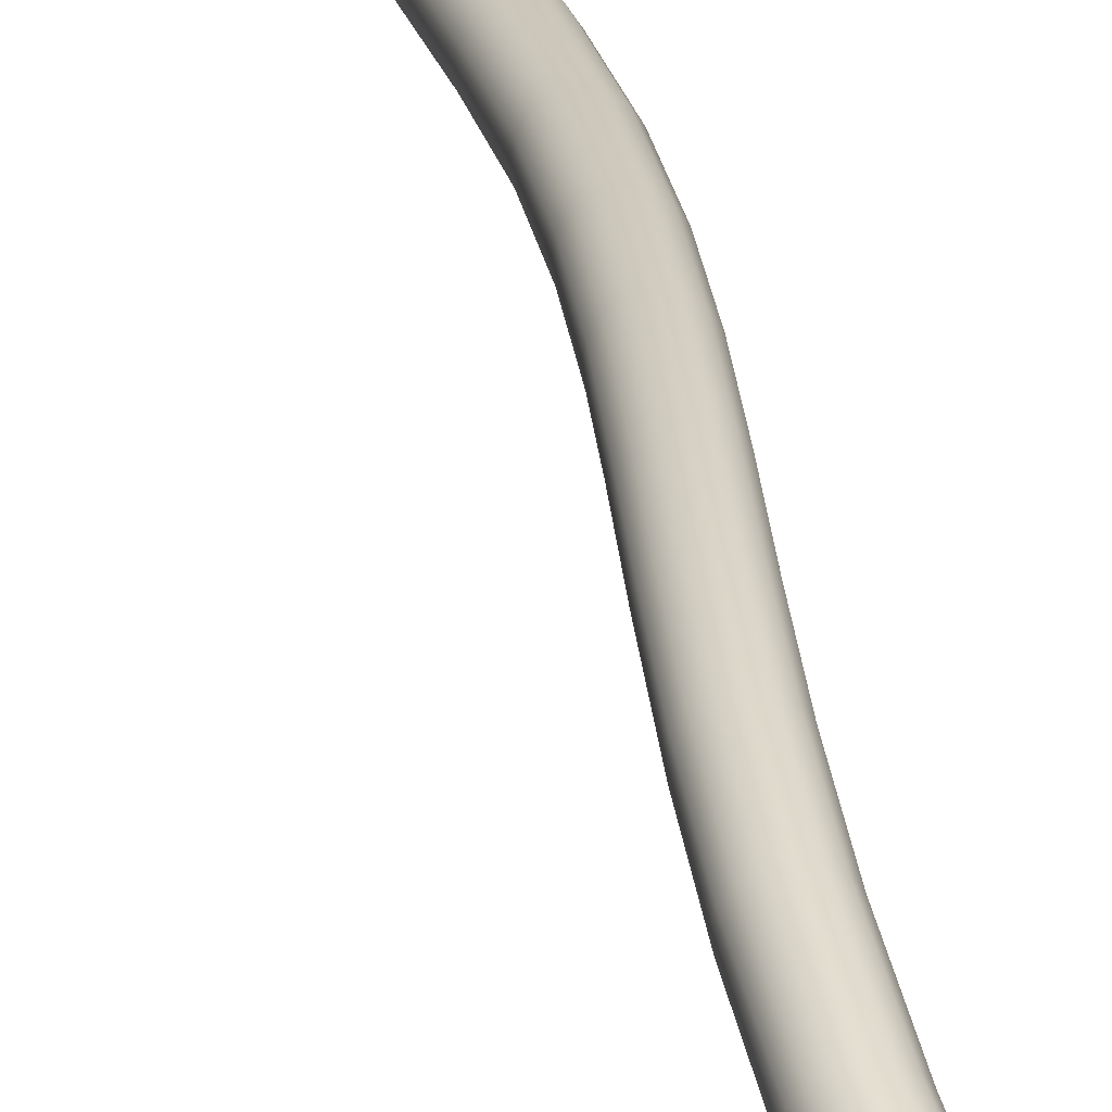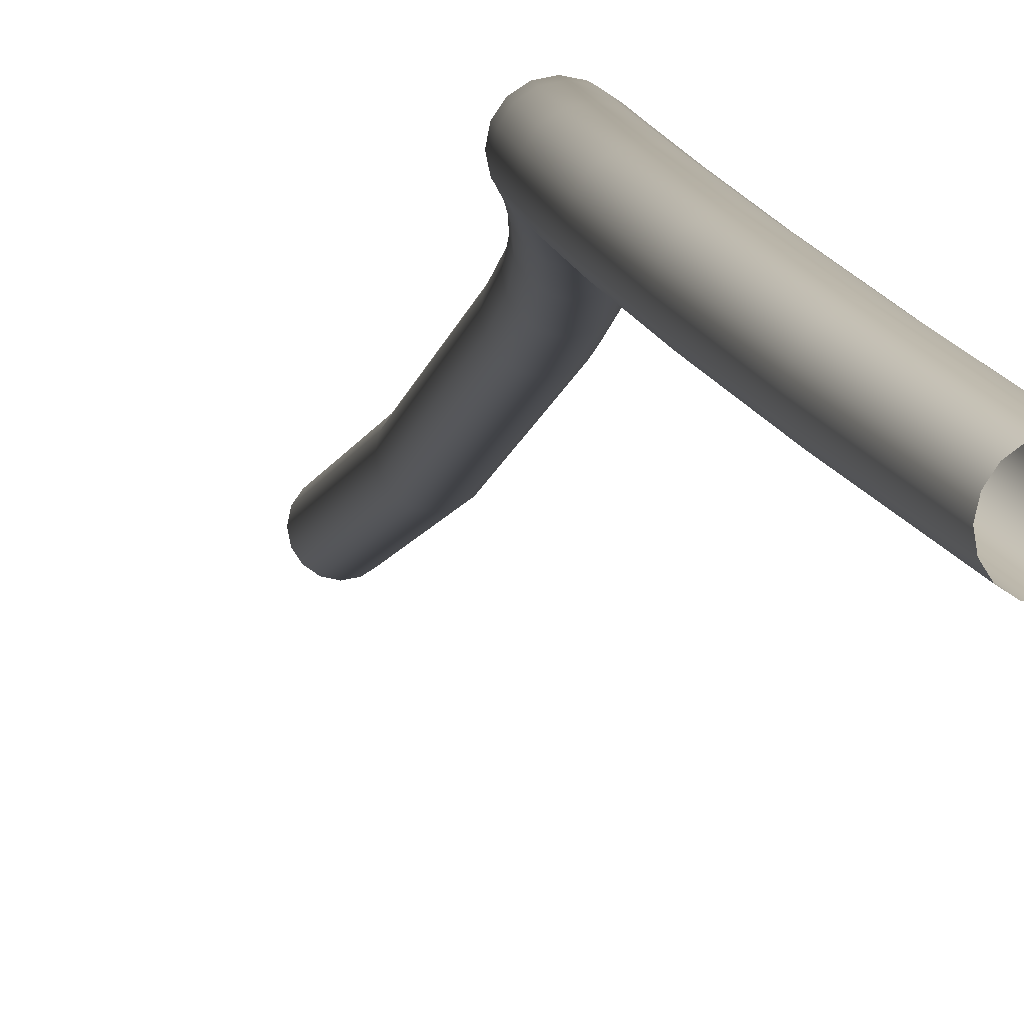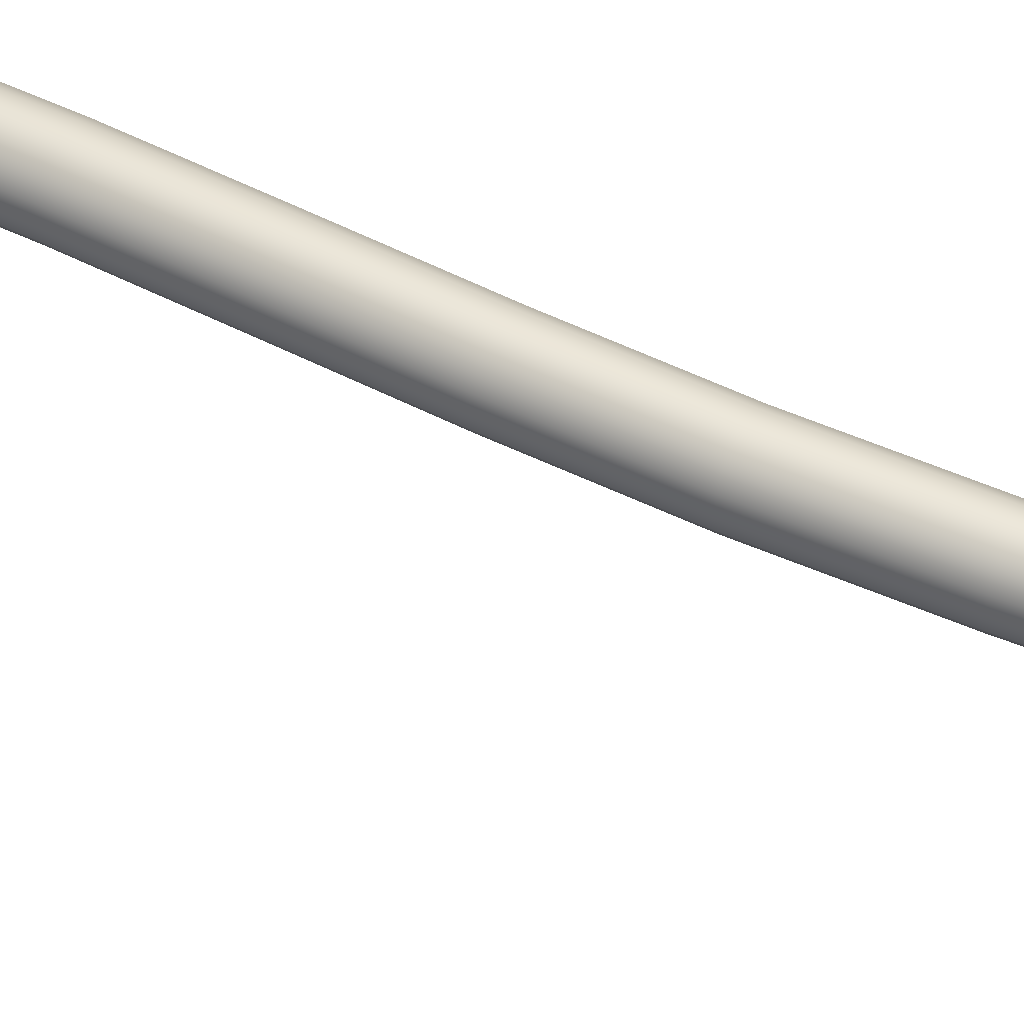
<metadata>
{"format":"obj","ext":"obj","renderer":"f3d","projection":"perspective","resolution":1024,"background":"white","views":[{"elev":23.2,"azim":166.8,"up":"+Z"},{"elev":-6.0,"azim":173.5,"up":"+Z"},{"elev":48.0,"azim":-66.4,"up":"+Z"}]}
</metadata>
<code>
o BezierCurve.026
v -0.9213 -7.011 -6.012
v -0.8204 -7.009 -6.08
v -0.753 -7.005 -6.181
v -0.7293 -7.002 -6.3
v -0.7529 -6.998 -6.419
v -0.8203 -6.995 -6.519
v -0.9212 -6.992 -6.587
v -1.04 -6.992 -6.61
v -1.159 -6.992 -6.587
v -1.26 -6.995 -6.519
v -1.328 -6.998 -6.419
v -1.351 -7.002 -6.3
v -1.328 -7.005 -6.181
v -1.26 -7.009 -6.08
v -1.159 -7.011 -6.012
v -1.04 -7.011 -5.989
v -0.8828 -5.72 -5.974
v -0.7821 -5.724 -6.042
v -0.7148 -5.725 -6.143
v -0.6911 -5.724 -6.262
v -0.7148 -5.719 -6.381
v -0.7821 -5.713 -6.482
v -0.8828 -5.706 -6.549
v -1.002 -5.699 -6.572
v -1.12 -5.692 -6.549
v -1.221 -5.688 -6.481
v -1.288 -5.687 -6.38
v -1.312 -5.689 -6.261
v -1.288 -5.693 -6.142
v -1.221 -5.699 -6.041
v -1.12 -5.706 -5.974
v -1.002 -5.714 -5.951
v -0.781 -4.501 -5.951
v -0.6808 -4.511 -6.019
v -0.6138 -4.517 -6.12
v -0.5904 -4.518 -6.239
v -0.6141 -4.515 -6.358
v -0.6813 -4.507 -6.459
v -0.7817 -4.496 -6.526
v -0.9001 -4.483 -6.549
v -1.018 -4.471 -6.525
v -1.119 -4.461 -6.458
v -1.186 -4.455 -6.357
v -1.209 -4.454 -6.238
v -1.185 -4.458 -6.119
v -1.118 -4.466 -6.018
v -1.018 -4.477 -5.951
v -0.8994 -4.489 -5.927
v -0.6366 -3.332 -5.952
v -0.5369 -3.347 -6.02
v -0.4705 -3.357 -6.121
v -0.4475 -3.362 -6.24
v -0.4715 -3.361 -6.359
v -0.5387 -3.353 -6.46
v -0.639 -3.341 -6.527
v -0.757 -3.325 -6.55
v -0.8749 -3.309 -6.526
v -0.9746 -3.295 -6.459
v -1.041 -3.284 -6.358
v -1.064 -3.279 -6.239
v -1.04 -3.281 -6.12
v -0.9728 -3.288 -6.019
v -0.8725 -3.3 -5.952
v -0.7545 -3.316 -5.928
v -0.4704 -2.192 -5.987
v -0.3711 -2.21 -6.055
v -0.3053 -2.225 -6.156
v -0.2829 -2.234 -6.274
v -0.3074 -2.236 -6.393
v -0.375 -2.231 -6.494
v -0.4754 -2.22 -6.561
v -0.5934 -2.204 -6.585
v -0.7109 -2.186 -6.561
v -0.8101 -2.168 -6.493
v -0.876 -2.153 -6.392
v -0.8983 -2.144 -6.273
v -0.8739 -2.141 -6.155
v -0.8063 -2.146 -6.054
v -0.7059 -2.158 -5.987
v -0.5879 -2.174 -5.963
v -0.3034 -1.06 -6.066
v -0.2045 -1.08 -6.133
v -0.1392 -1.098 -6.234
v -0.1175 -1.112 -6.352
v -0.1427 -1.12 -6.471
v -0.2109 -1.119 -6.571
v -0.3119 -1.112 -6.638
v -0.4301 -1.098 -6.661
v -0.5476 -1.079 -6.637
v -0.6466 -1.059 -6.57
v -0.7119 -1.041 -6.469
v -0.7336 -1.027 -6.351
v -0.7084 -1.02 -6.232
v -0.6402 -1.02 -6.132
v -0.5392 -1.028 -6.065
v -0.421 -1.042 -6.042
v -0.1573 0.08402 -6.197
v -0.05842 0.06392 -6.264
v 0.006542 0.04287 -6.365
v 0.02765 0.02408 -6.483
v 0.00169 0.0104 -6.6
v -0.06739 0.003924 -6.7
v -0.1691 0.005634 -6.766
v -0.2879 0.01527 -6.789
v -0.4057 0.03136 -6.765
v -0.5046 0.05146 -6.698
v -0.5696 0.07251 -6.597
v -0.5907 0.0913 -6.479
v -0.5647 0.105 -6.361
v -0.4956 0.1115 -6.262
v -0.394 0.1097 -6.196
v -0.2752 0.1001 -6.173
v -0.05382 1.26 -6.391
v 0.04521 1.241 -6.459
v 0.11 1.218 -6.559
v 0.1307 1.195 -6.676
v 0.1042 1.174 -6.793
v 0.03441 1.16 -6.891
v -0.06793 1.153 -6.956
v -0.1873 1.156 -6.977
v -0.3055 1.168 -6.953
v -0.4045 1.187 -6.885
v -0.4693 1.21 -6.785
v -0.49 1.234 -6.668
v -0.4635 1.254 -6.551
v -0.3937 1.269 -6.453
v -0.2914 1.275 -6.388
v -0.172 1.272 -6.366
v -0.01456 2.488 -6.657
v 0.08454 2.472 -6.725
v 0.1493 2.448 -6.825
v 0.1699 2.42 -6.941
v 0.1431 2.392 -7.056
v 0.07311 2.368 -7.153
v -0.0295 2.353 -7.216
v -0.1491 2.348 -7.236
v -0.2674 2.354 -7.21
v -0.3665 2.37 -7.141
v -0.4313 2.394 -7.042
v -0.4519 2.423 -6.925
v -0.4251 2.45 -6.81
v -0.3551 2.474 -6.714
v -0.2525 2.489 -6.651
v -0.1329 2.494 -6.631
v -0.061 3.787 -7.004
v 0.03798 3.774 -7.073
v 0.1028 3.75 -7.173
v 0.1235 3.718 -7.288
v 0.09697 3.683 -7.401
v 0.02729 3.651 -7.495
v -0.07497 3.626 -7.556
v -0.1942 3.612 -7.573
v -0.3123 3.611 -7.545
v -0.4113 3.624 -7.476
v -0.4761 3.648 -7.377
v -0.4968 3.68 -7.262
v -0.4703 3.715 -7.148
v -0.4006 3.748 -7.054
v -0.2984 3.772 -6.994
v -0.1791 3.786 -6.976
v -0.2142 5.176 -7.441
v -0.1156 5.167 -7.511
v -0.05088 5.143 -7.611
v -0.02982 5.108 -7.725
v -0.05563 5.067 -7.836
v -0.1244 5.026 -7.928
v -0.2256 4.992 -7.985
v -0.3439 4.969 -8
v -0.4613 4.962 -7.97
v -0.5598 4.971 -7.9
v -0.6246 4.995 -7.8
v -0.6456 5.03 -7.686
v -0.6198 5.071 -7.575
v -0.5511 5.112 -7.483
v -0.4498 5.146 -7.426
v -0.3315 5.169 -7.411
v -0.4948 6.676 -7.976
v -0.397 6.671 -8.048
v -0.3325 6.648 -8.148
v -0.3109 6.61 -8.261
v -0.3357 6.564 -8.37
v -0.4031 6.515 -8.459
v -0.5027 6.473 -8.513
v -0.6195 6.442 -8.525
v -0.7356 6.428 -8.493
v -0.8334 6.433 -8.421
v -0.898 6.456 -8.321
v -0.9195 6.493 -8.208
v -0.8947 6.54 -8.099
v -0.8274 6.588 -8.01
v -0.7277 6.631 -7.956
v -0.611 6.662 -7.944
v -0.9237 8.307 -8.619
v -0.8269 8.306 -8.692
v -0.7626 8.284 -8.792
v -0.7406 8.245 -8.905
v -0.7642 8.193 -9.012
v -0.8298 8.139 -9.098
v -0.9275 8.088 -9.15
v -1.042 8.05 -9.159
v -1.157 8.03 -9.124
v -1.254 8.031 -9.051
v -1.318 8.053 -8.95
v -1.34 8.093 -8.838
v -1.316 8.144 -8.73
v -1.251 8.199 -8.644
v -1.153 8.249 -8.593
v -1.038 8.287 -8.584
v -0.9213 -17.11 -6.012
v -0.8204 -17.11 -6.08
v -0.753 -17.11 -6.181
v -0.7293 -17.1 -6.3
v -0.7529 -17.1 -6.419
v -0.8203 -17.09 -6.519
v -0.9212 -17.09 -6.587
v -1.04 -17.09 -6.61
v -1.159 -17.09 -6.587
v -1.26 -17.09 -6.519
v -1.328 -17.1 -6.419
v -1.351 -17.1 -6.3
v -1.328 -17.11 -6.181
v -1.26 -17.11 -6.08
v -1.159 -17.11 -6.012
v -1.04 -17.11 -5.989
v -1.26 -12.04 -6.652
v -1.159 -12.04 -6.72
v -1.328 -12.05 -6.552
v -0.7529 -12.05 -6.552
v -0.7293 -12.05 -6.433
v -0.753 -12.06 -6.314
v -0.9212 -12.04 -6.72
v -0.8203 -12.04 -6.652
v -1.26 -12.06 -6.213
v -1.328 -12.06 -6.314
v -1.04 -12.06 -6.122
v -1.159 -12.06 -6.145
v -1.351 -12.05 -6.433
v -0.8204 -12.06 -6.213
v -0.9213 -12.06 -6.145
v -1.04 -12.04 -6.743
f 1 17 32 16
f 2 18 17 1
f 3 19 18 2
f 4 20 19 3
f 5 21 20 4
f 6 22 21 5
f 7 23 22 6
f 8 24 23 7
f 9 25 24 8
f 10 26 25 9
f 11 27 26 10
f 12 28 27 11
f 13 29 28 12
f 14 30 29 13
f 15 31 30 14
f 16 32 31 15
f 17 33 48 32
f 18 34 33 17
f 19 35 34 18
f 20 36 35 19
f 21 37 36 20
f 22 38 37 21
f 23 39 38 22
f 24 40 39 23
f 25 41 40 24
f 26 42 41 25
f 27 43 42 26
f 28 44 43 27
f 29 45 44 28
f 30 46 45 29
f 31 47 46 30
f 32 48 47 31
f 33 49 64 48
f 34 50 49 33
f 35 51 50 34
f 36 52 51 35
f 37 53 52 36
f 38 54 53 37
f 39 55 54 38
f 40 56 55 39
f 41 57 56 40
f 42 58 57 41
f 43 59 58 42
f 44 60 59 43
f 45 61 60 44
f 46 62 61 45
f 47 63 62 46
f 48 64 63 47
f 49 65 80 64
f 50 66 65 49
f 51 67 66 50
f 52 68 67 51
f 53 69 68 52
f 54 70 69 53
f 55 71 70 54
f 56 72 71 55
f 57 73 72 56
f 58 74 73 57
f 59 75 74 58
f 60 76 75 59
f 61 77 76 60
f 62 78 77 61
f 63 79 78 62
f 64 80 79 63
f 65 81 96 80
f 66 82 81 65
f 67 83 82 66
f 68 84 83 67
f 69 85 84 68
f 70 86 85 69
f 71 87 86 70
f 72 88 87 71
f 73 89 88 72
f 74 90 89 73
f 75 91 90 74
f 76 92 91 75
f 77 93 92 76
f 78 94 93 77
f 79 95 94 78
f 80 96 95 79
f 81 97 112 96
f 82 98 97 81
f 83 99 98 82
f 84 100 99 83
f 85 101 100 84
f 86 102 101 85
f 87 103 102 86
f 88 104 103 87
f 89 105 104 88
f 90 106 105 89
f 91 107 106 90
f 92 108 107 91
f 93 109 108 92
f 94 110 109 93
f 95 111 110 94
f 96 112 111 95
f 97 113 128 112
f 98 114 113 97
f 99 115 114 98
f 100 116 115 99
f 101 117 116 100
f 102 118 117 101
f 103 119 118 102
f 104 120 119 103
f 105 121 120 104
f 106 122 121 105
f 107 123 122 106
f 108 124 123 107
f 109 125 124 108
f 110 126 125 109
f 111 127 126 110
f 112 128 127 111
f 113 129 144 128
f 114 130 129 113
f 115 131 130 114
f 116 132 131 115
f 117 133 132 116
f 118 134 133 117
f 119 135 134 118
f 120 136 135 119
f 121 137 136 120
f 122 138 137 121
f 123 139 138 122
f 124 140 139 123
f 125 141 140 124
f 126 142 141 125
f 127 143 142 126
f 128 144 143 127
f 129 145 160 144
f 130 146 145 129
f 131 147 146 130
f 132 148 147 131
f 133 149 148 132
f 134 150 149 133
f 135 151 150 134
f 136 152 151 135
f 137 153 152 136
f 138 154 153 137
f 139 155 154 138
f 140 156 155 139
f 141 157 156 140
f 142 158 157 141
f 143 159 158 142
f 144 160 159 143
f 145 161 176 160
f 146 162 161 145
f 147 163 162 146
f 148 164 163 147
f 149 165 164 148
f 150 166 165 149
f 151 167 166 150
f 152 168 167 151
f 153 169 168 152
f 154 170 169 153
f 155 171 170 154
f 156 172 171 155
f 157 173 172 156
f 158 174 173 157
f 159 175 174 158
f 160 176 175 159
f 161 177 192 176
f 162 178 177 161
f 163 179 178 162
f 164 180 179 163
f 165 181 180 164
f 166 182 181 165
f 167 183 182 166
f 168 184 183 167
f 169 185 184 168
f 170 186 185 169
f 171 187 186 170
f 172 188 187 171
f 173 189 188 172
f 174 190 189 173
f 175 191 190 174
f 176 192 191 175
f 177 193 208 192
f 178 194 193 177
f 179 195 194 178
f 180 196 195 179
f 181 197 196 180
f 182 198 197 181
f 183 199 198 182
f 184 200 199 183
f 185 201 200 184
f 186 202 201 185
f 187 203 202 186
f 188 204 203 187
f 189 205 204 188
f 190 206 205 189
f 191 207 206 190
f 192 208 207 191
f 225 226 217 218
f 227 225 218 219
f 228 229 212 213
f 229 230 211 212
f 231 232 214 215
f 233 234 221 222
f 235 236 223 224
f 234 237 220 221
f 230 238 210 211
f 238 239 209 210
f 226 240 216 217
f 240 231 215 216
f 237 227 219 220
f 236 233 222 223
f 239 235 224 209
f 232 228 213 214
f 6 5 228 232
f 1 16 235 239
f 15 14 233 236
f 12 11 227 237
f 8 7 231 240
f 9 8 240 226
f 2 1 239 238
f 3 2 238 230
f 13 12 237 234
f 16 15 236 235
f 14 13 234 233
f 7 6 232 231
f 4 3 230 229
f 5 4 229 228
f 11 10 225 227
f 10 9 226 225

</code>
